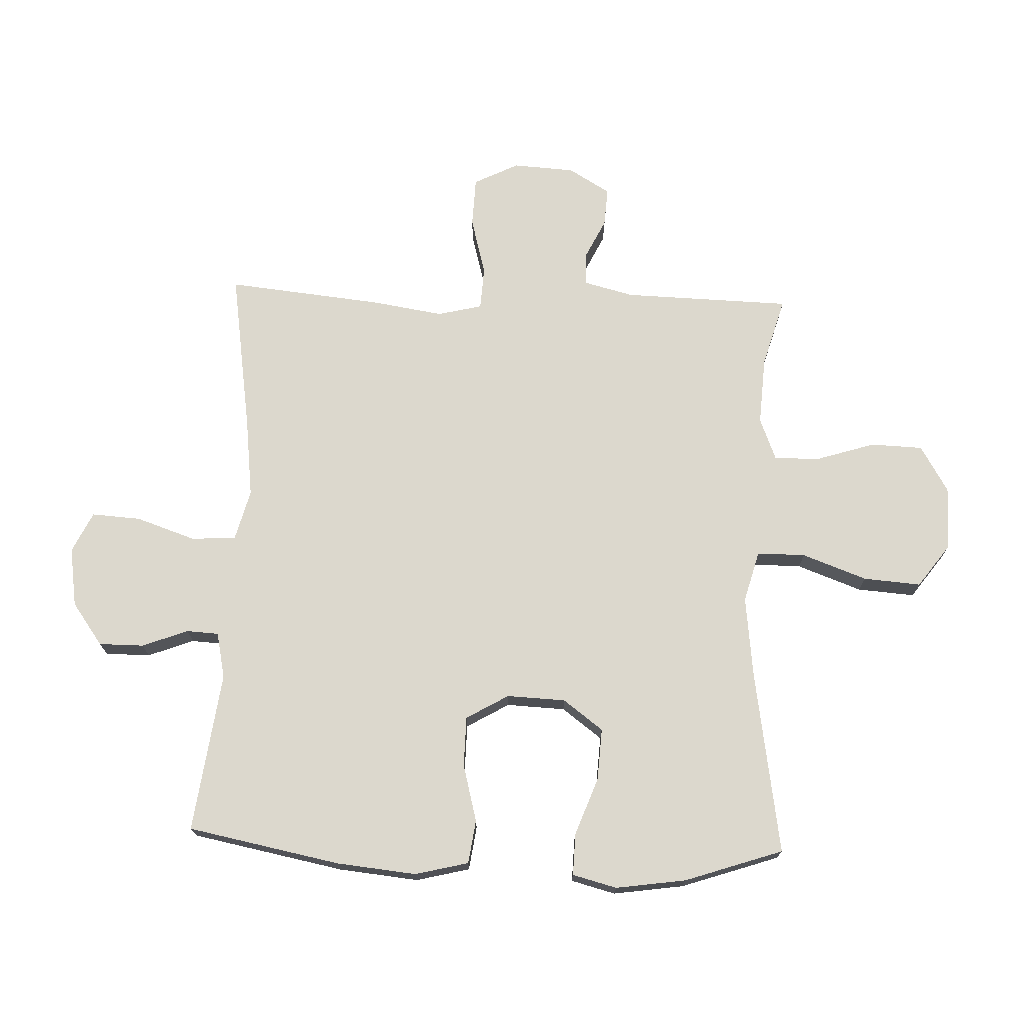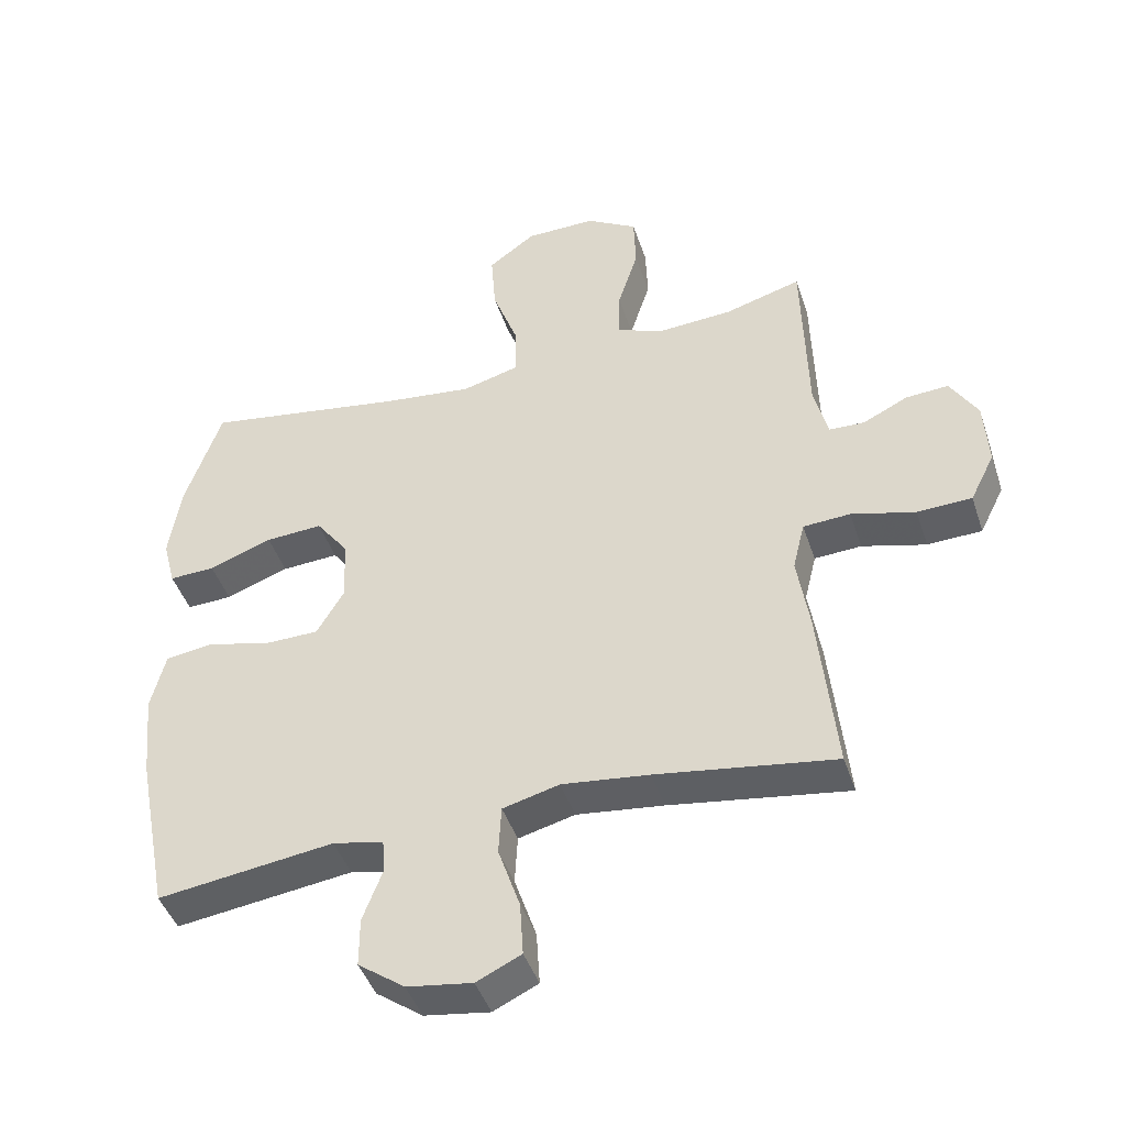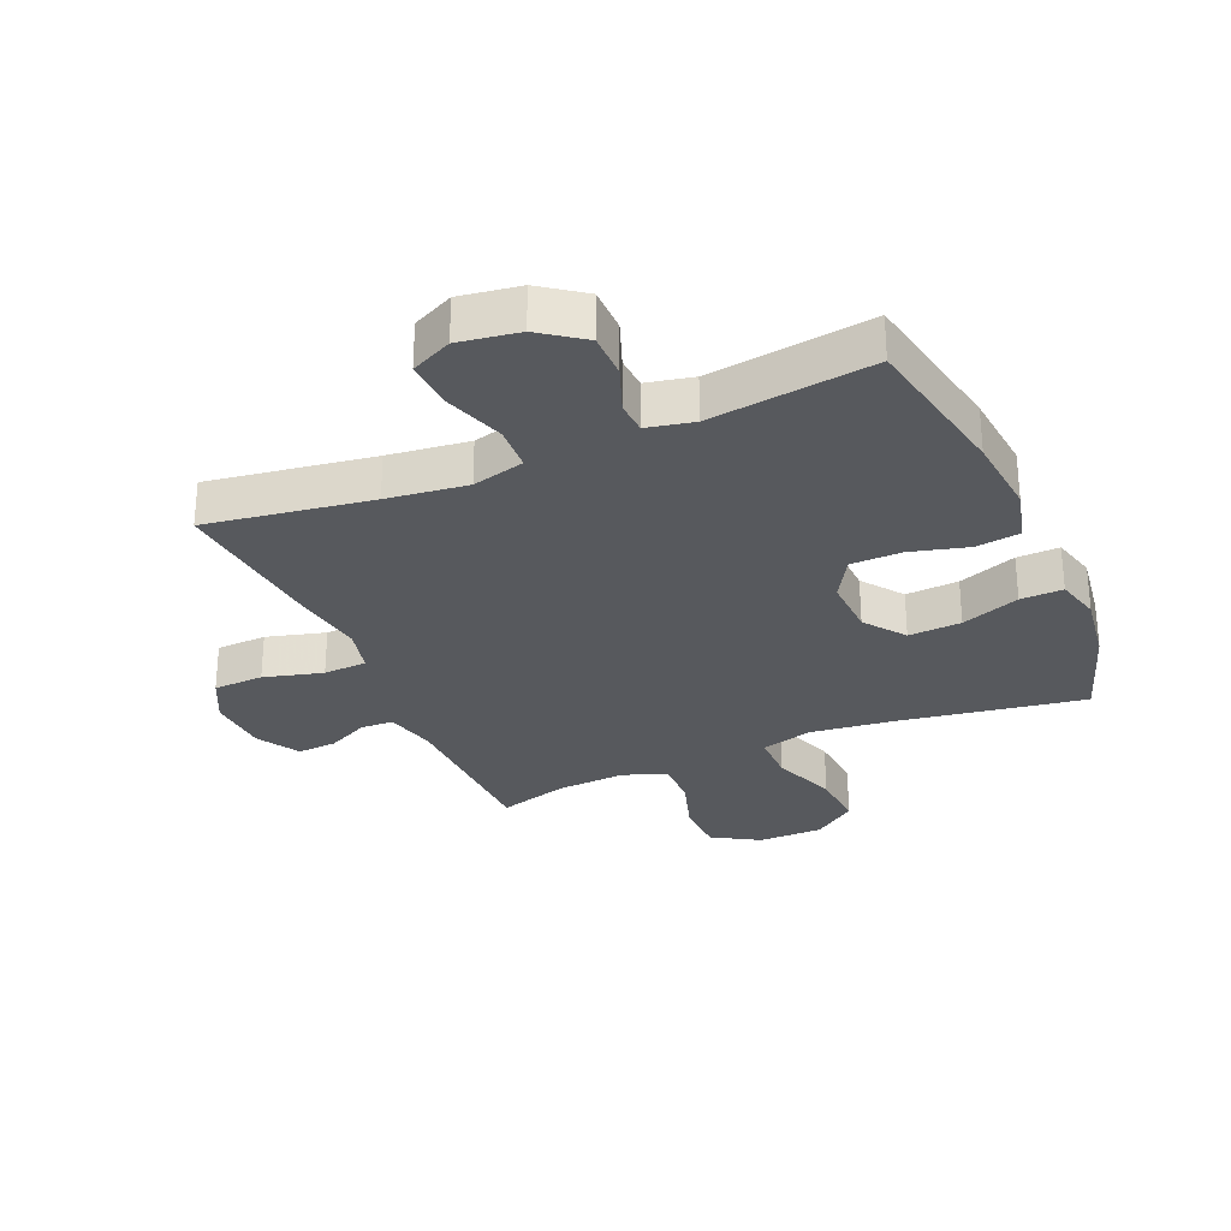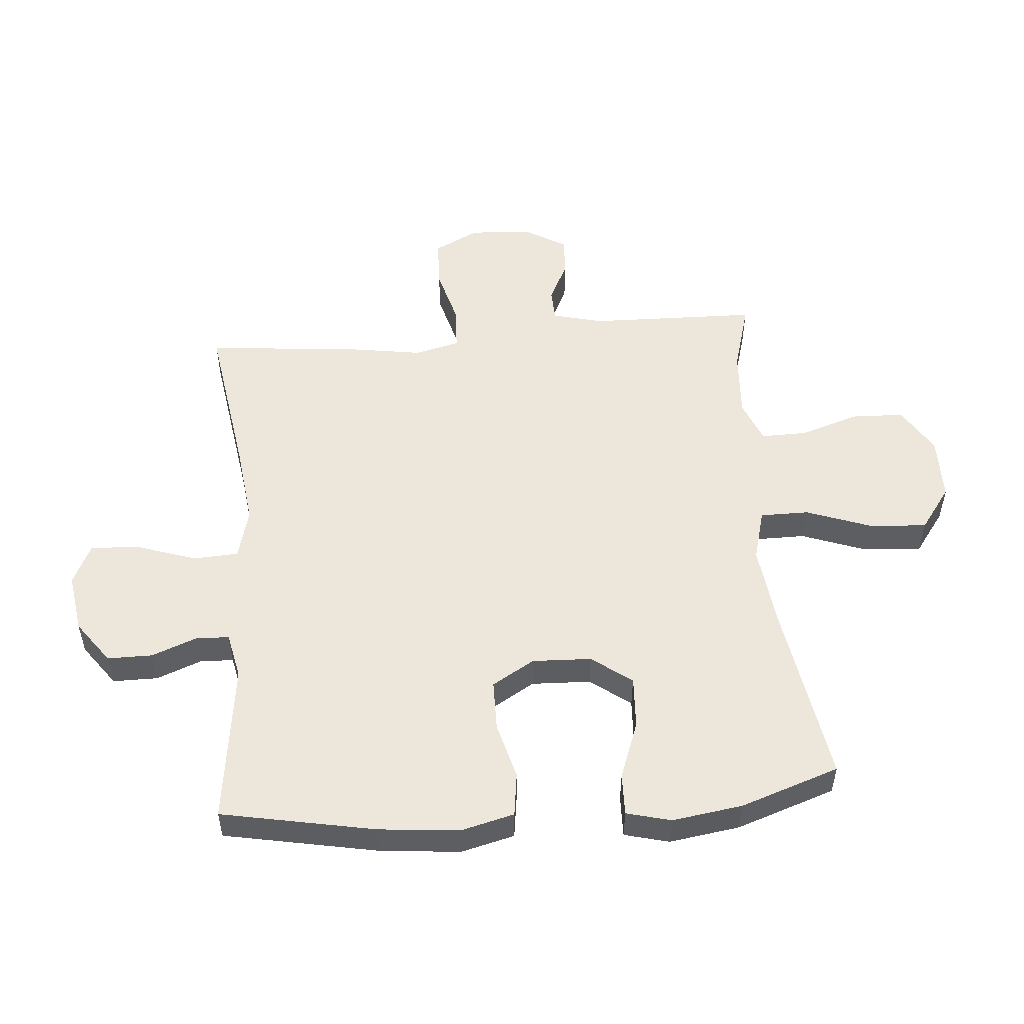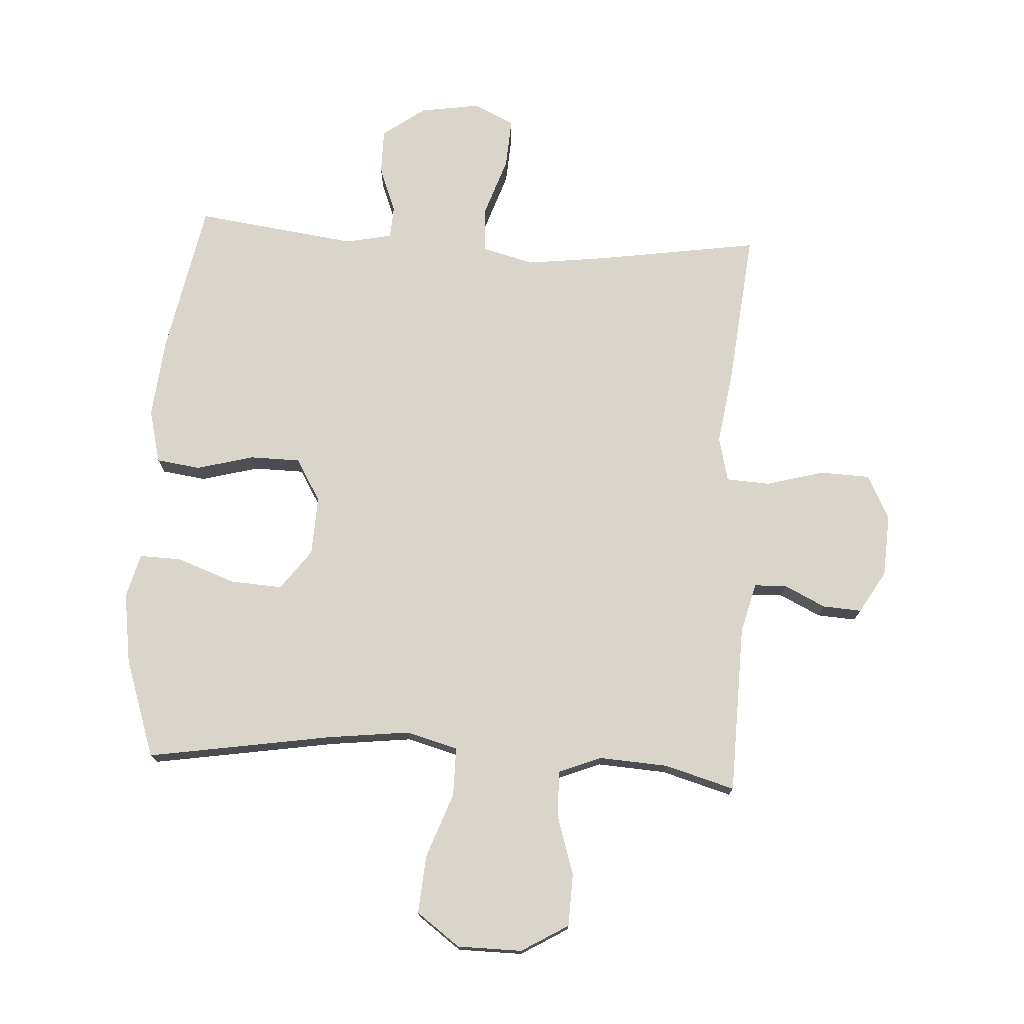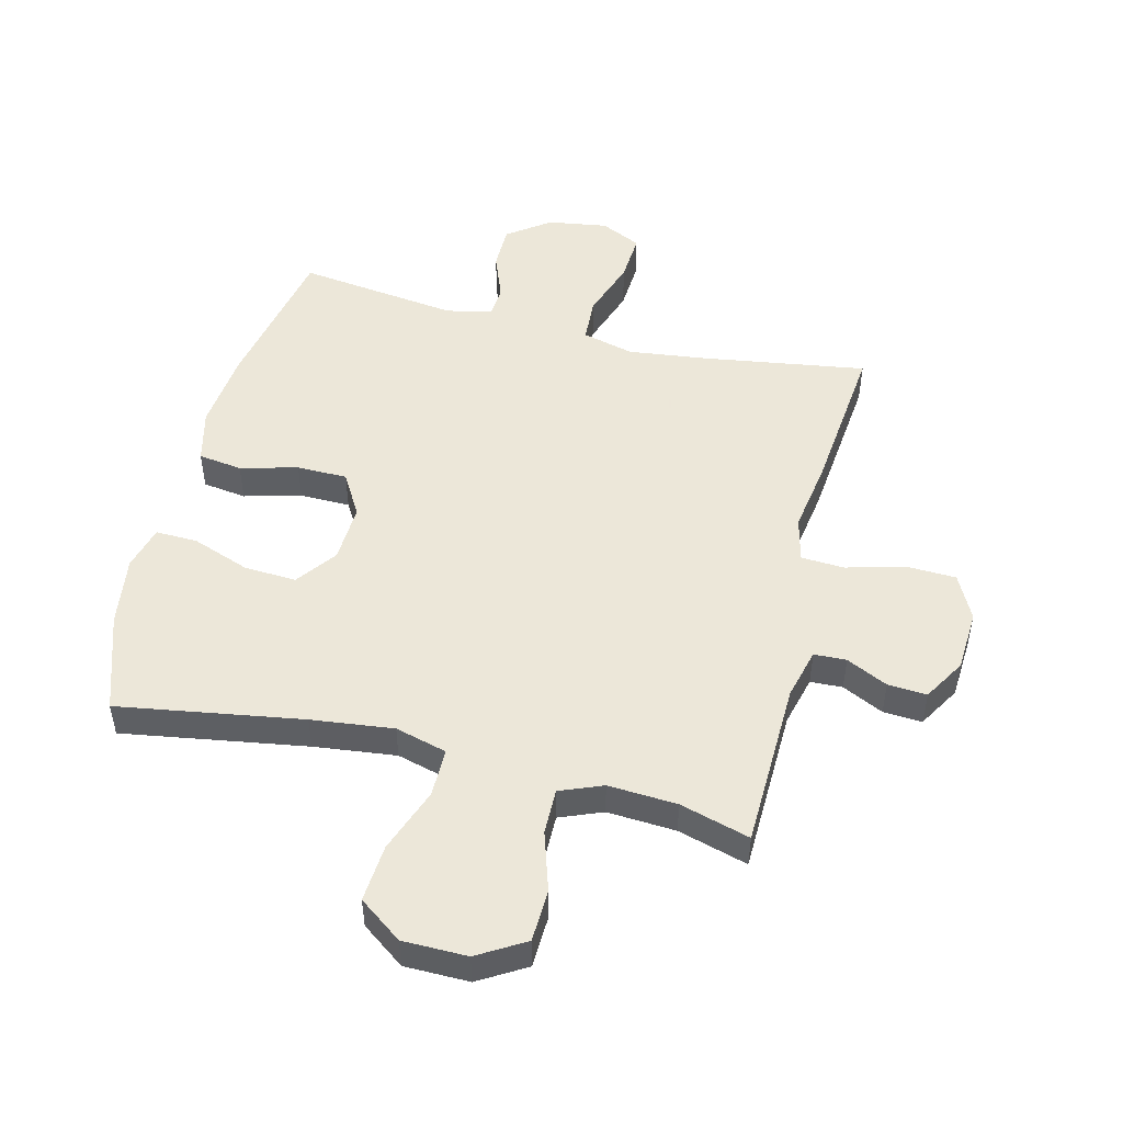
<metadata>
{"format":"obj","ext":"obj","renderer":"f3d","projection":"perspective","resolution":1024,"background":"white","views":[{"elev":72.4,"azim":-87.8,"up":"+Y"},{"elev":-44.4,"azim":17.9,"up":"+Z"},{"elev":-29.1,"azim":-156.6,"up":"+Y"},{"elev":52.5,"azim":-94.8,"up":"+Y"},{"elev":74.5,"azim":3.3,"up":"+Y"},{"elev":49.6,"azim":14.0,"up":"+Y"}]}
</metadata>
<code>
v 0.5 0.07 -0.5
v 0.232 0.07 -0.459
v 0.101 0.07 -0.443
v 0.016 0.07 -0.465
v 0.012 0.07 -0.539
v 0.045 0.07 -0.637
v 0.05 0.07 -0.718
v -0.017 0.07 -0.75
v -0.115 0.07 -0.735
v -0.185 0.07 -0.684
v -0.185 0.07 -0.61
v -0.156 0.07 -0.534
v -0.159 0.07 -0.481
v -0.235 0.07 -0.465
v -0.5 0.07 -0.5
v -0.549 0.07 -0.248
v -0.562 0.07 -0.116
v -0.54 0.07 -0.028
v -0.468 0.07 -0.018
v -0.374 0.07 -0.043
v -0.291 0.07 -0.042
v -0.25 0.07 0.028
v -0.254 0.07 0.125
v -0.303 0.07 0.191
v -0.389 0.07 0.186
v -0.484 0.07 0.151
v -0.553 0.07 0.149
v -0.572 0.07 0.222
v -0.555 0.07 0.338
v -0.5 0.07 0.5
v -0.197 0.07 0.451
v -0.062 0.07 0.435
v 0.023 0.07 0.458
v 0.023 0.07 0.538
v -0.016 0.07 0.645
v -0.023 0.07 0.74
v 0.048 0.07 0.792
v 0.154 0.07 0.793
v 0.231 0.07 0.747
v 0.234 0.07 0.661
v 0.203 0.07 0.563
v 0.202 0.07 0.488
v 0.272 0.07 0.46
v 0.385 0.07 0.467
v 0.5 0.07 0.5
v 0.507 0.07 0.223
v 0.528 0.07 0.14
v 0.581 0.07 0.138
v 0.649 0.07 0.171
v 0.713 0.07 0.175
v 0.754 0.07 0.106
v 0.76 0.07 0.004
v 0.723 0.07 -0.07
v 0.641 0.07 -0.073
v 0.545 0.07 -0.047
v 0.474 0.07 -0.051
v 0.456 0.07 -0.125
v 0.474 0.07 -0.241
v 0.5 0 -0.5
v 0.232 0 -0.459
v 0.101 0 -0.443
v 0.016 0 -0.465
v 0.012 0 -0.539
v 0.045 0 -0.637
v 0.05 0 -0.718
v -0.017 0 -0.75
v -0.115 0 -0.735
v -0.185 0 -0.684
v -0.185 0 -0.61
v -0.156 0 -0.534
v -0.159 0 -0.481
v -0.235 0 -0.465
v -0.5 0 -0.5
v -0.549 0 -0.248
v -0.562 0 -0.116
v -0.54 0 -0.028
v -0.468 0 -0.018
v -0.374 0 -0.043
v -0.291 0 -0.042
v -0.25 0 0.028
v -0.254 0 0.125
v -0.303 0 0.191
v -0.389 0 0.186
v -0.484 0 0.151
v -0.553 0 0.149
v -0.572 0 0.222
v -0.555 0 0.338
v -0.5 0 0.5
v -0.197 0 0.451
v -0.062 0 0.435
v 0.023 0 0.458
v 0.023 0 0.538
v -0.016 0 0.645
v -0.023 0 0.74
v 0.048 0 0.792
v 0.154 0 0.793
v 0.231 0 0.747
v 0.234 0 0.661
v 0.203 0 0.563
v 0.202 0 0.488
v 0.272 0 0.46
v 0.385 0 0.467
v 0.5 0 0.5
v 0.507 0 0.223
v 0.528 0 0.14
v 0.581 0 0.138
v 0.649 0 0.171
v 0.713 0 0.175
v 0.754 0 0.106
v 0.76 0 0.004
v 0.723 0 -0.07
v 0.641 0 -0.073
v 0.545 0 -0.047
v 0.474 0 -0.051
v 0.456 0 -0.125
v 0.474 0 -0.241
f 57 58 1 2
f 56 57 2 3
f 52 53 54 55
f 52 55 56
f 51 52 56
f 48 49 50 51
f 47 48 51 56
f 46 47 56 3
f 44 45 46 3
f 38 39 40 41
f 38 41 42
f 37 38 42
f 34 35 36 37
f 33 34 37 42
f 32 33 42 43
f 28 29 30 31
f 28 31 32
f 25 26 27 28
f 24 25 28 32
f 23 24 32 43
f 17 18 19 20
f 17 20 21
f 14 15 16 17
f 13 14 17 21
f 9 10 11 12
f 9 12 13
f 8 9 13
f 5 6 7 8
f 4 5 8 13
f 22 23 43 44
f 13 21 22 44
f 3 4 13 44
f 60 59 116 115
f 61 60 115 114
f 113 112 111 110
f 114 113 110
f 114 110 109
f 109 108 107 106
f 114 109 106 105
f 61 114 105 104
f 61 104 103 102
f 99 98 97 96
f 100 99 96
f 100 96 95
f 95 94 93 92
f 100 95 92 91
f 101 100 91 90
f 89 88 87 86
f 90 89 86
f 86 85 84 83
f 90 86 83 82
f 101 90 82 81
f 78 77 76 75
f 79 78 75
f 75 74 73 72
f 79 75 72 71
f 70 69 68 67
f 71 70 67
f 71 67 66
f 66 65 64 63
f 71 66 63 62
f 102 101 81 80
f 102 80 79 71
f 102 71 62 61
f 1 59 60 2
f 2 60 61 3
f 3 61 62 4
f 4 62 63 5
f 5 63 64 6
f 6 64 65 7
f 7 65 66 8
f 8 66 67 9
f 9 67 68 10
f 10 68 69 11
f 11 69 70 12
f 12 70 71 13
f 13 71 72 14
f 14 72 73 15
f 15 73 74 16
f 16 74 75 17
f 17 75 76 18
f 18 76 77 19
f 19 77 78 20
f 20 78 79 21
f 21 79 80 22
f 22 80 81 23
f 23 81 82 24
f 24 82 83 25
f 25 83 84 26
f 26 84 85 27
f 27 85 86 28
f 28 86 87 29
f 29 87 88 30
f 30 88 89 31
f 31 89 90 32
f 32 90 91 33
f 33 91 92 34
f 34 92 93 35
f 35 93 94 36
f 36 94 95 37
f 37 95 96 38
f 38 96 97 39
f 39 97 98 40
f 40 98 99 41
f 41 99 100 42
f 42 100 101 43
f 43 101 102 44
f 44 102 103 45
f 45 103 104 46
f 46 104 105 47
f 47 105 106 48
f 48 106 107 49
f 49 107 108 50
f 50 108 109 51
f 51 109 110 52
f 52 110 111 53
f 53 111 112 54
f 54 112 113 55
f 55 113 114 56
f 56 114 115 57
f 57 115 116 58
f 58 116 59 1

</code>
